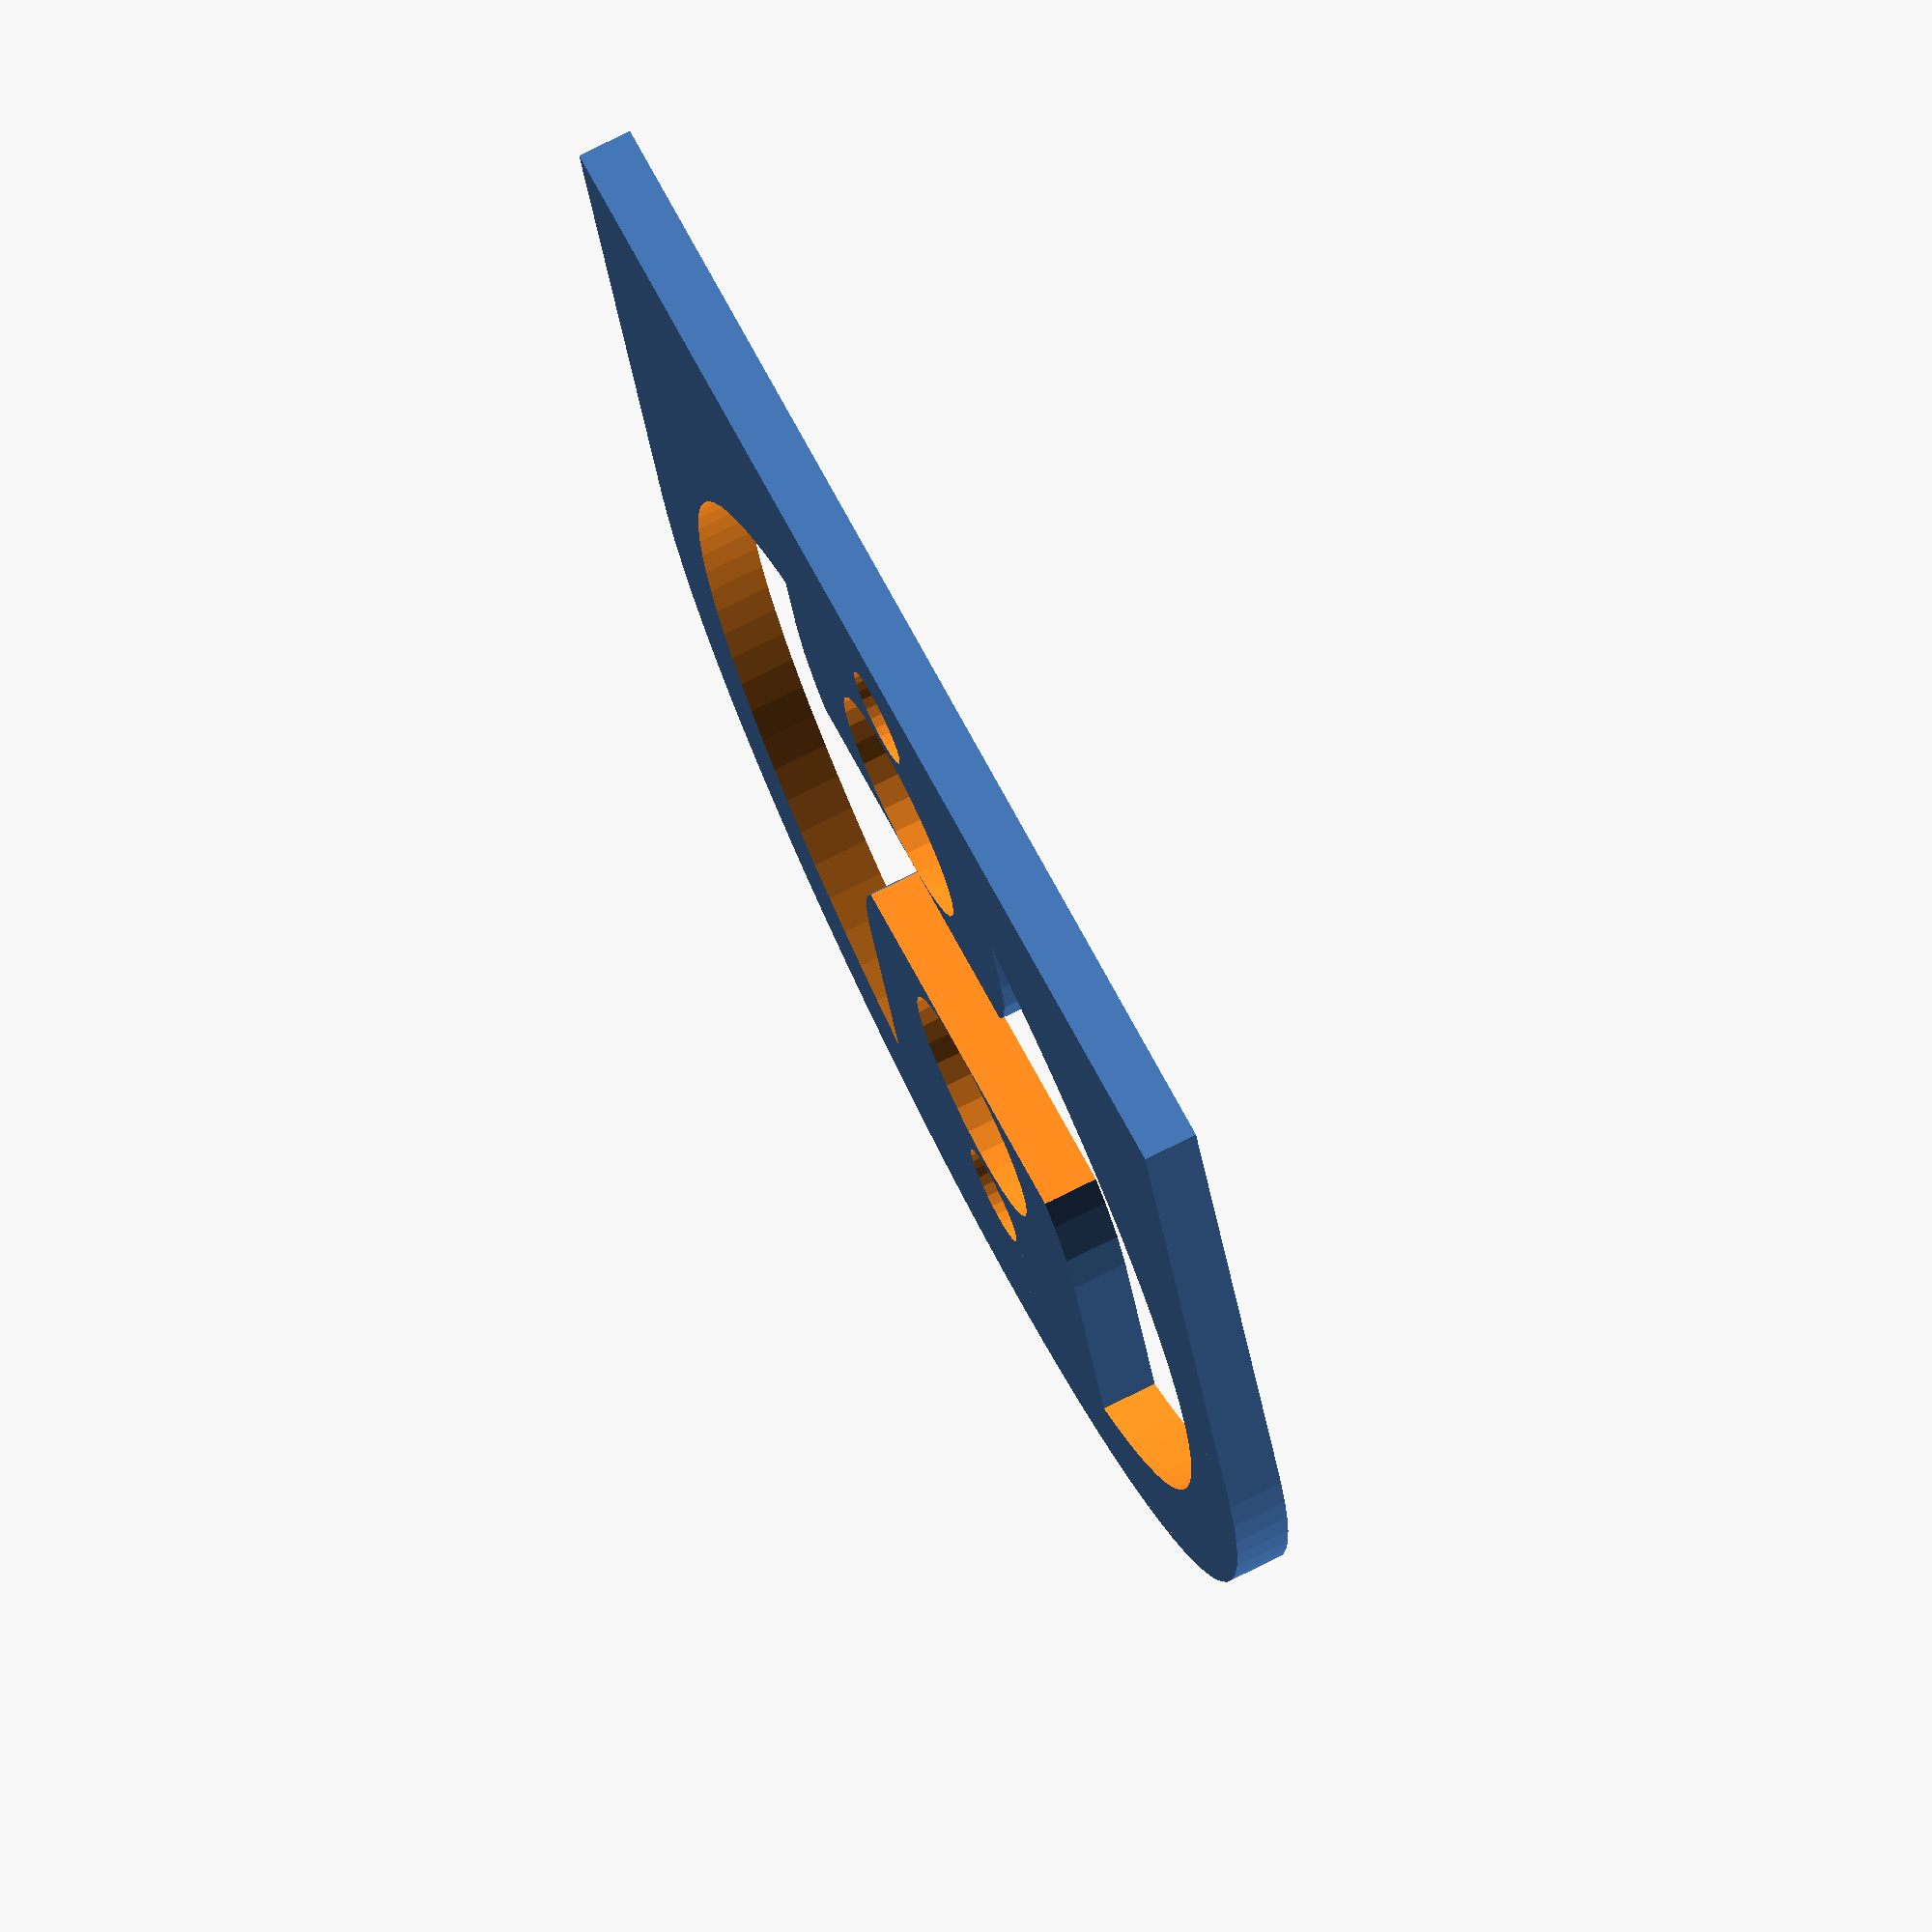
<openscad>
sheet3=2.95;
sheet=sheet3;

magnet=4.3/2;
nail=1.8/2;

magnetHold=.35;

wall=1.8;
IR=20/2-.45+.1;
OR=IR+wall;

gap=5/2+1;
flex=1.5+.5;


holders=false;



difference(){
	union(){
		translate([0,sheet/2]) ring(IR,OR);

		translate([-magnet-flex,gap+magnet]) square([magnet*2+flex*2,max(0,IR-gap-magnet+sheet/2)]);
		translate([0,gap+magnet]) circle(magnet+flex,$fn=30);
		
		mirror([0,1,0]){
			translate([-magnet-flex,gap+magnet]) square([magnet*2+flex*2,max(0,IR-gap-magnet-sheet/2)]);
			translate([0,gap+magnet]) circle(magnet+flex,$fn=30);
			//translate([0,gap+magnet*2+nail]) circle(magnet+flex,$fn=30);
			translate([0,gap+magnet+magnet+nail+.3]) circle(nail+0.5,$fn=30);
		}
	}

	translate([0,gap+magnet]) circle(magnet,$fn=30);
	translate([0,gap+magnet+magnet+nail+.3]) circle(nail,$fn=30);
	square([gap*2+flex*2,gap*2],center=true);

	mirror([0,1,0]){
		translate([0,gap+magnet]) circle(magnet,$fn=30);
		translate([0,gap+magnet+magnet+nail+.3]) circle(nail,$fn=30);
		square([gap*2+flex*2,gap*2],center=true);
	}
}

difference(){
		union(){
			
			translate([-OR,-OR+sheet/2-1.3])square([OR*2,OR+1]);
		}
		translate([0,sheet/2]) circle(OR-.1);
		translate([0,-(gap+magnet+magnet+nail+.3)]) circle(nail,$fn=30);
}






if(holders==true) holders();


module ring(r1,r2){
	difference(){
		union(){
			circle(r2,$fn=r2*8);
		}
		circle(r1,$fn=r2*8);
	}
}

module holder(){
	translate([-IR,sheet/2]) square(2);
}

module holders(){
	holder();
	mirror([1,0,0]) holder();
	mirror([0,1,0]) holder();
	mirror([1,0,0]) mirror([0,1,0]) holder();
}
</openscad>
<views>
elev=284.8 azim=165.3 roll=63.3 proj=o view=solid
</views>
